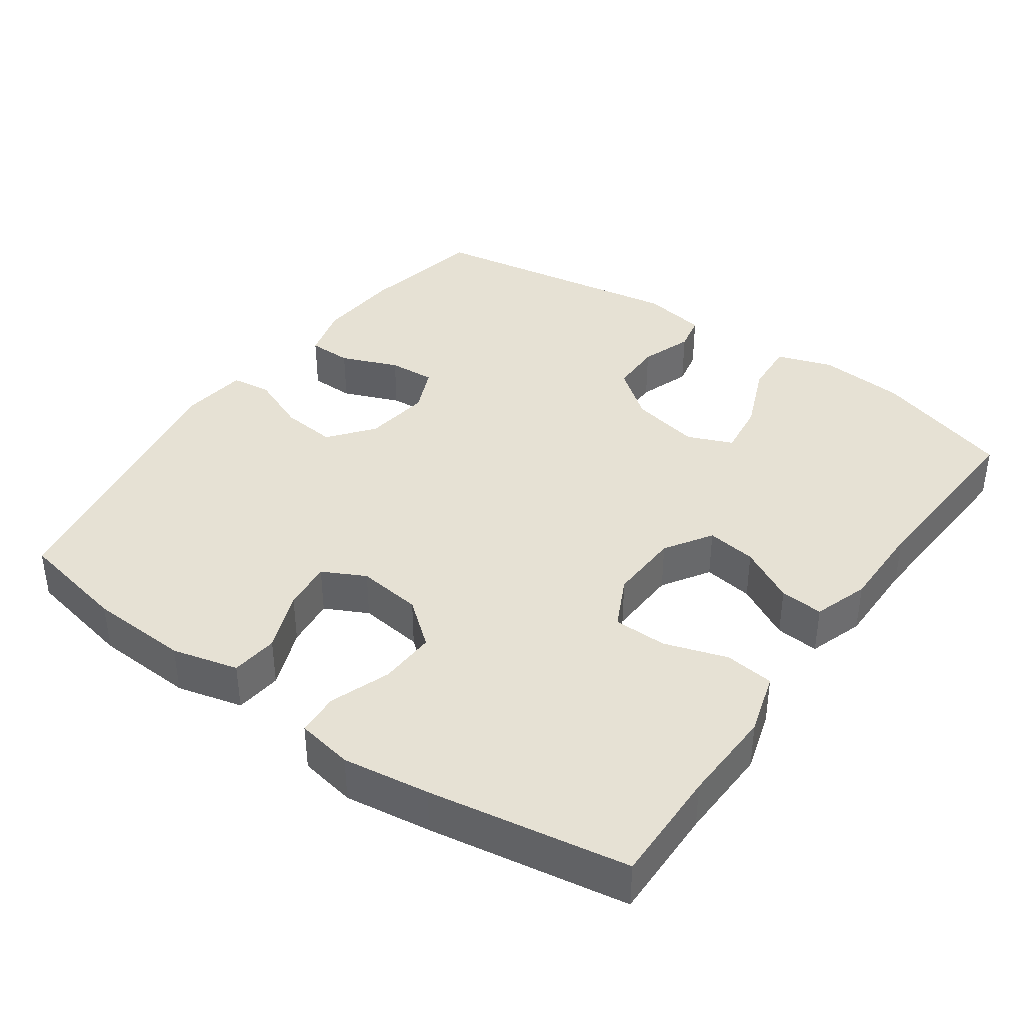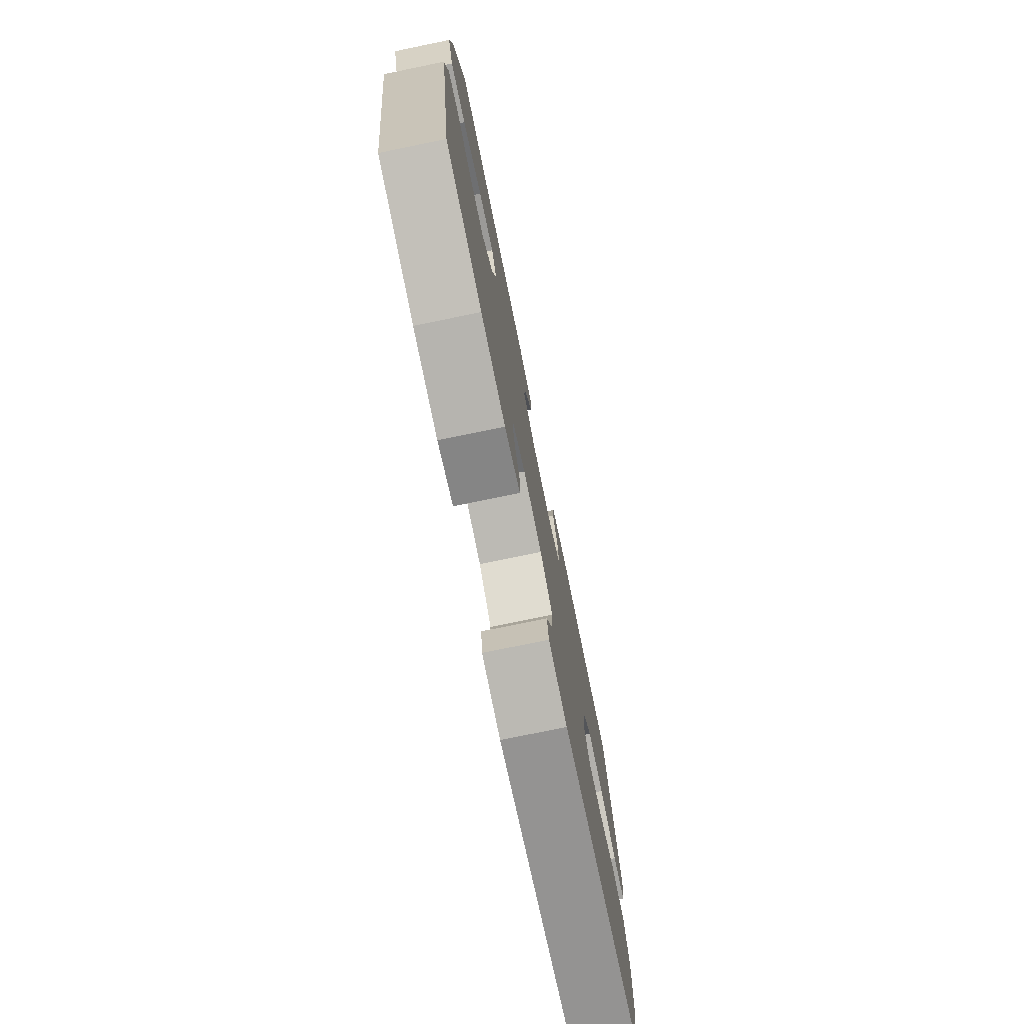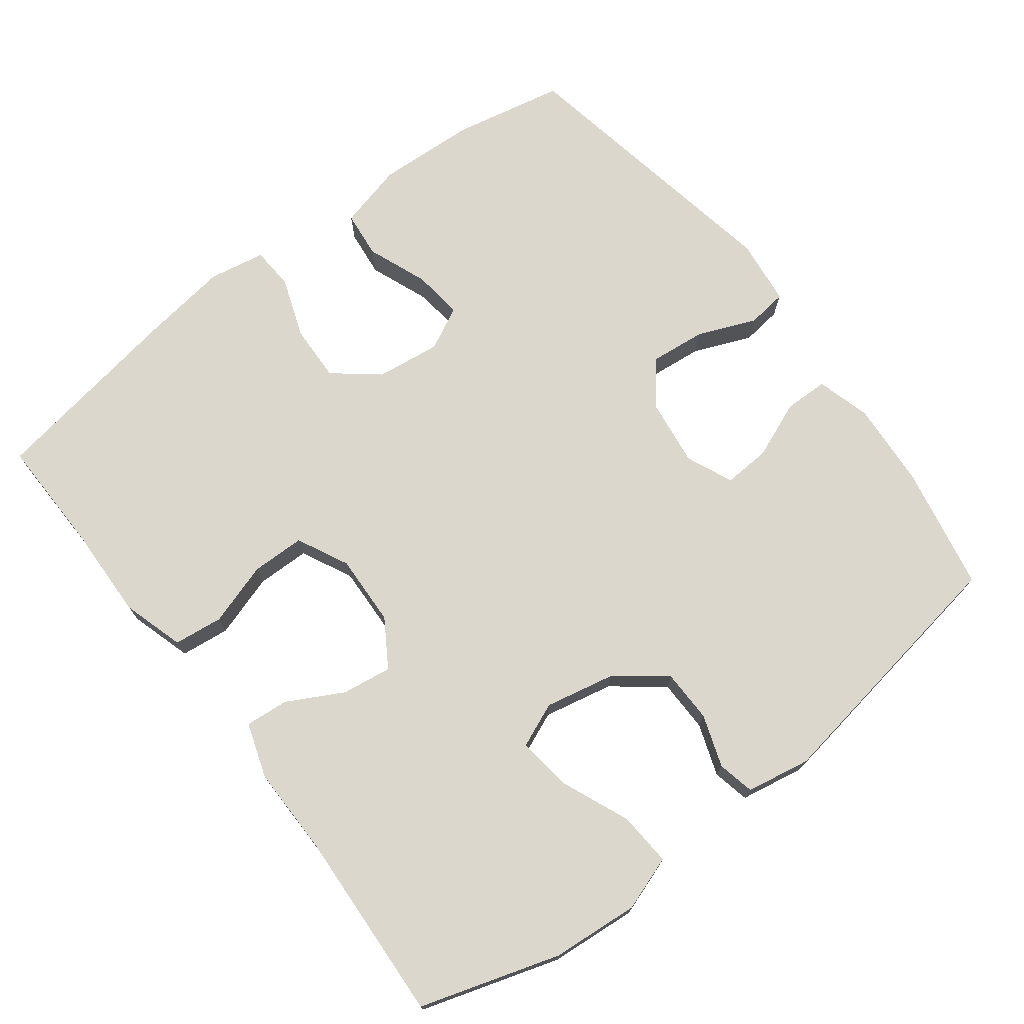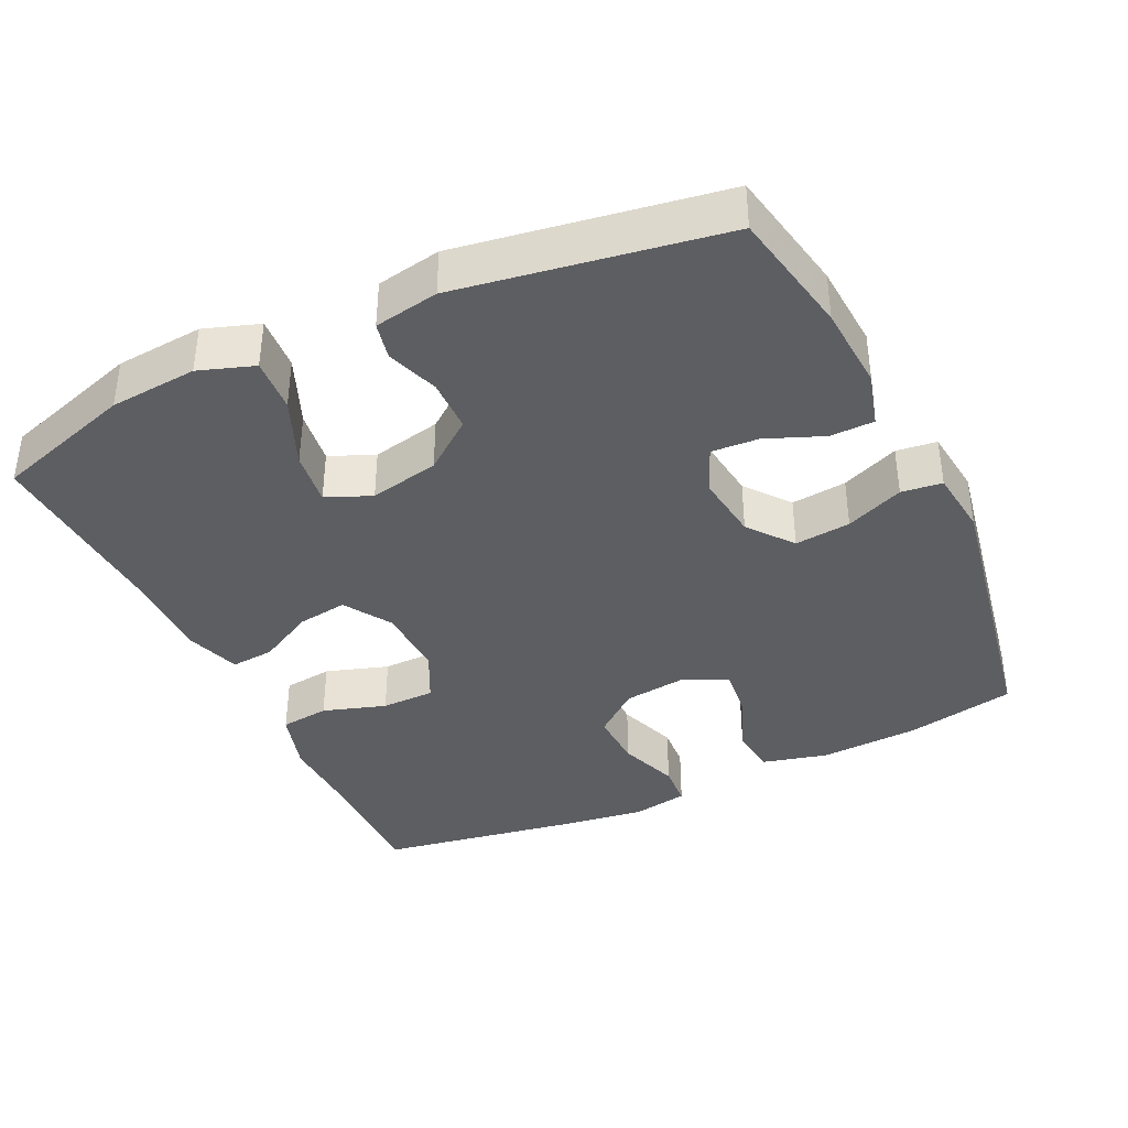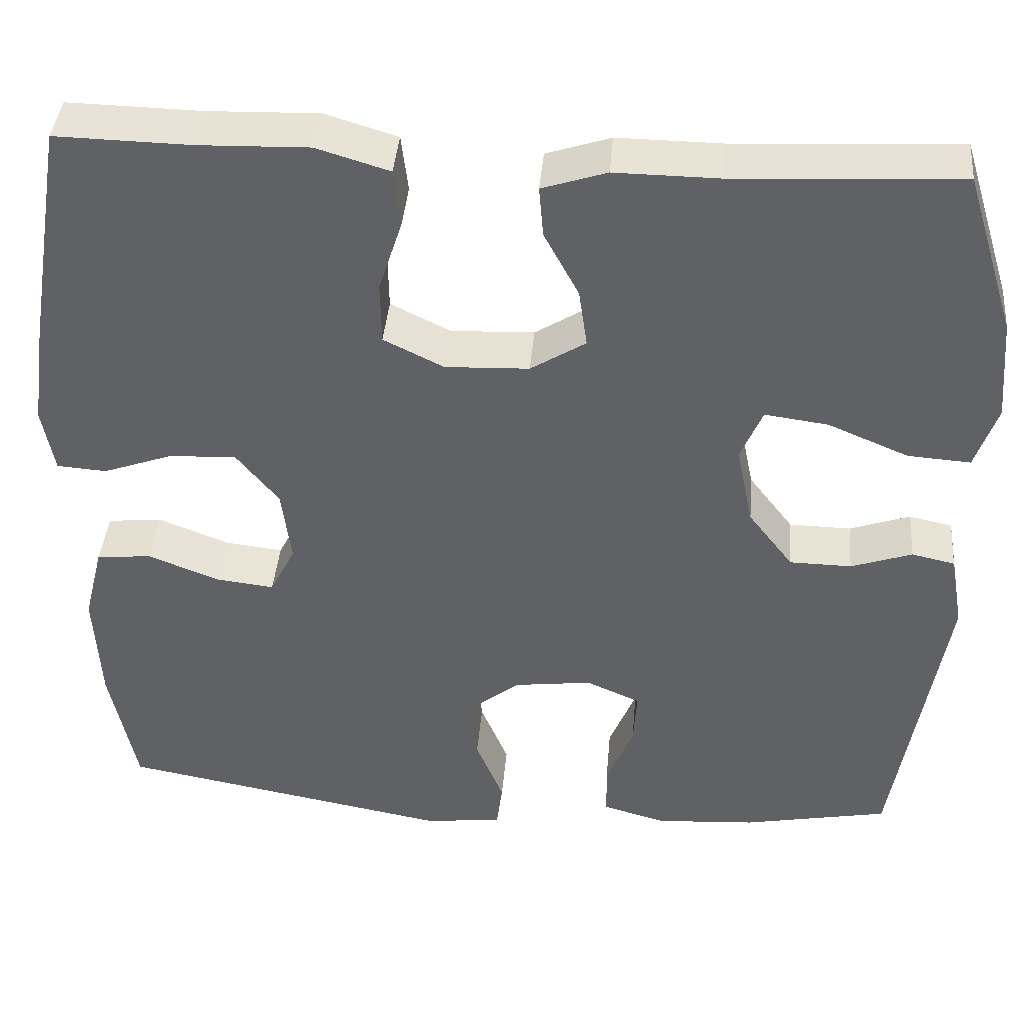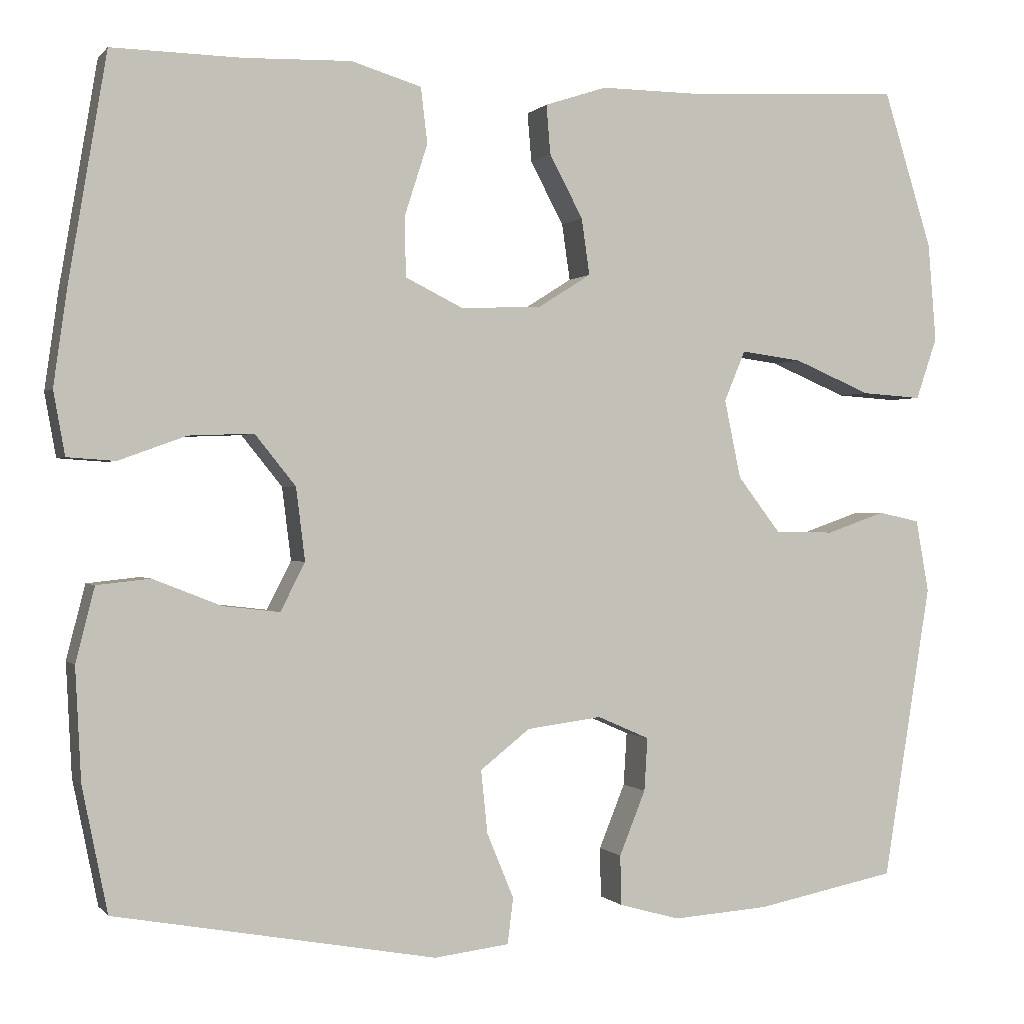
<metadata>
{"format":"obj","ext":"obj","renderer":"f3d","projection":"perspective","resolution":1024,"background":"white","views":[{"elev":39.0,"azim":-54.6,"up":"+Y"},{"elev":-76.7,"azim":101.6,"up":"+Z"},{"elev":73.0,"azim":52.7,"up":"+Y"},{"elev":-38.4,"azim":115.4,"up":"+Y"},{"elev":40.9,"azim":4.9,"up":"+Z"},{"elev":0.2,"azim":-18.9,"up":"+Z"}]}
</metadata>
<code>
v 0.5 0.07 -0.5
v 0.327 0.07 -0.534
v 0.209 0.07 -0.542
v 0.134 0.07 -0.521
v 0.133 0.07 -0.46
v 0.165 0.07 -0.381
v 0.169 0.07 -0.316
v 0.105 0.07 -0.288
v 0.013 0.07 -0.3
v -0.048 0.07 -0.348
v -0.04 0.07 -0.425
v -0.007 0.07 -0.505
v -0.014 0.07 -0.561
v -0.106 0.07 -0.572
v -0.5 0.07 -0.5
v -0.531 0.07 -0.347
v -0.538 0.07 -0.21
v -0.515 0.07 -0.119
v -0.45 0.07 -0.112
v -0.366 0.07 -0.145
v -0.297 0.07 -0.153
v -0.267 0.07 -0.094
v -0.278 0.07 -0.005
v -0.328 0.07 0.057
v -0.407 0.07 0.054
v -0.49 0.07 0.024
v -0.549 0.07 0.028
v -0.563 0.07 0.106
v -0.546 0.07 0.226
v -0.5 0.07 0.5
v -0.341 0.07 0.497
v -0.21 0.07 0.501
v -0.124 0.07 0.475
v -0.116 0.07 0.407
v -0.144 0.07 0.32
v -0.143 0.07 0.246
v -0.072 0.07 0.211
v 0.027 0.07 0.215
v 0.092 0.07 0.256
v 0.082 0.07 0.325
v 0.041 0.07 0.402
v 0.036 0.07 0.462
v 0.112 0.07 0.487
v 0.235 0.07 0.486
v 0.5 0.07 0.5
v 0.56 0.07 0.308
v 0.57 0.07 0.187
v 0.544 0.07 0.111
v 0.47 0.07 0.116
v 0.375 0.07 0.156
v 0.3 0.07 0.166
v 0.274 0.07 0.104
v 0.294 0.07 0.008
v 0.347 0.07 -0.061
v 0.42 0.07 -0.062
v 0.492 0.07 -0.037
v 0.543 0.07 -0.048
v 0.559 0.07 -0.137
v 0.5 0 -0.5
v 0.327 0 -0.534
v 0.209 0 -0.542
v 0.134 0 -0.521
v 0.133 0 -0.46
v 0.165 0 -0.381
v 0.169 0 -0.316
v 0.105 0 -0.288
v 0.013 0 -0.3
v -0.048 0 -0.348
v -0.04 0 -0.425
v -0.007 0 -0.505
v -0.014 0 -0.561
v -0.106 0 -0.572
v -0.5 0 -0.5
v -0.531 0 -0.347
v -0.538 0 -0.21
v -0.515 0 -0.119
v -0.45 0 -0.112
v -0.366 0 -0.145
v -0.297 0 -0.153
v -0.267 0 -0.094
v -0.278 0 -0.005
v -0.328 0 0.057
v -0.407 0 0.054
v -0.49 0 0.024
v -0.549 0 0.028
v -0.563 0 0.106
v -0.546 0 0.226
v -0.5 0 0.5
v -0.341 0 0.497
v -0.21 0 0.501
v -0.124 0 0.475
v -0.116 0 0.407
v -0.144 0 0.32
v -0.143 0 0.246
v -0.072 0 0.211
v 0.027 0 0.215
v 0.092 0 0.256
v 0.082 0 0.325
v 0.041 0 0.402
v 0.036 0 0.462
v 0.112 0 0.487
v 0.235 0 0.486
v 0.5 0 0.5
v 0.56 0 0.308
v 0.57 0 0.187
v 0.544 0 0.111
v 0.47 0 0.116
v 0.375 0 0.156
v 0.3 0 0.166
v 0.274 0 0.104
v 0.294 0 0.008
v 0.347 0 -0.061
v 0.42 0 -0.062
v 0.492 0 -0.037
v 0.543 0 -0.048
v 0.559 0 -0.137
f 55 56 57 58
f 54 55 58 1
f 53 54 1 2
f 52 53 2 3
f 47 48 49 50
f 47 50 51
f 44 45 46 47
f 44 47 51
f 43 44 51 52
f 40 41 42 43
f 39 40 43 52
f 32 33 34 35
f 31 32 35 36
f 30 31 36
f 29 30 36
f 28 29 36 37
f 25 26 27 28
f 24 25 28 37
f 17 18 19 20
f 17 20 21
f 16 17 21
f 15 16 21
f 14 15 21
f 11 12 13 14
f 10 11 14 21
f 9 10 21 22
f 3 4 5 6
f 3 6 7
f 52 3 7
f 38 39 52 7
f 23 24 37 38
f 23 38 7 8
f 8 9 22 23
f 116 115 114 113
f 59 116 113 112
f 60 59 112 111
f 61 60 111 110
f 108 107 106 105
f 109 108 105
f 105 104 103 102
f 109 105 102
f 110 109 102 101
f 101 100 99 98
f 110 101 98 97
f 93 92 91 90
f 94 93 90 89
f 94 89 88
f 94 88 87
f 95 94 87 86
f 86 85 84 83
f 95 86 83 82
f 78 77 76 75
f 79 78 75
f 79 75 74
f 79 74 73
f 79 73 72
f 72 71 70 69
f 79 72 69 68
f 80 79 68 67
f 64 63 62 61
f 65 64 61
f 65 61 110
f 65 110 97 96
f 96 95 82 81
f 66 65 96 81
f 81 80 67 66
f 1 59 60 2
f 2 60 61 3
f 3 61 62 4
f 4 62 63 5
f 5 63 64 6
f 6 64 65 7
f 7 65 66 8
f 8 66 67 9
f 9 67 68 10
f 10 68 69 11
f 11 69 70 12
f 12 70 71 13
f 13 71 72 14
f 14 72 73 15
f 15 73 74 16
f 16 74 75 17
f 17 75 76 18
f 18 76 77 19
f 19 77 78 20
f 20 78 79 21
f 21 79 80 22
f 22 80 81 23
f 23 81 82 24
f 24 82 83 25
f 25 83 84 26
f 26 84 85 27
f 27 85 86 28
f 28 86 87 29
f 29 87 88 30
f 30 88 89 31
f 31 89 90 32
f 32 90 91 33
f 33 91 92 34
f 34 92 93 35
f 35 93 94 36
f 36 94 95 37
f 37 95 96 38
f 38 96 97 39
f 39 97 98 40
f 40 98 99 41
f 41 99 100 42
f 42 100 101 43
f 43 101 102 44
f 44 102 103 45
f 45 103 104 46
f 46 104 105 47
f 47 105 106 48
f 48 106 107 49
f 49 107 108 50
f 50 108 109 51
f 51 109 110 52
f 52 110 111 53
f 53 111 112 54
f 54 112 113 55
f 55 113 114 56
f 56 114 115 57
f 57 115 116 58
f 58 116 59 1

</code>
